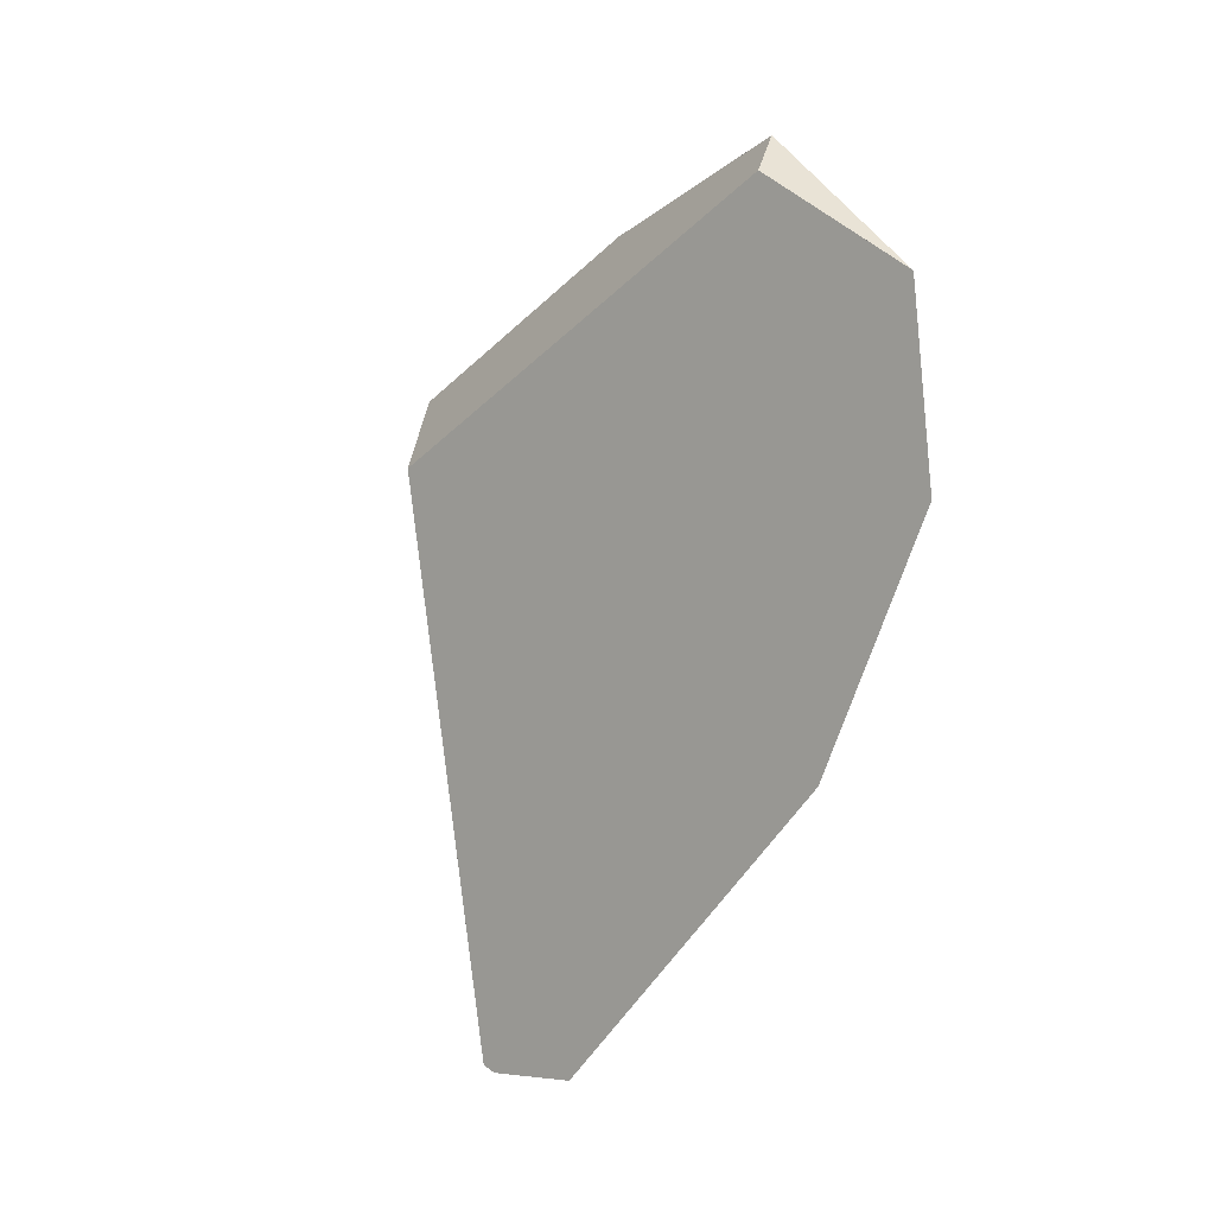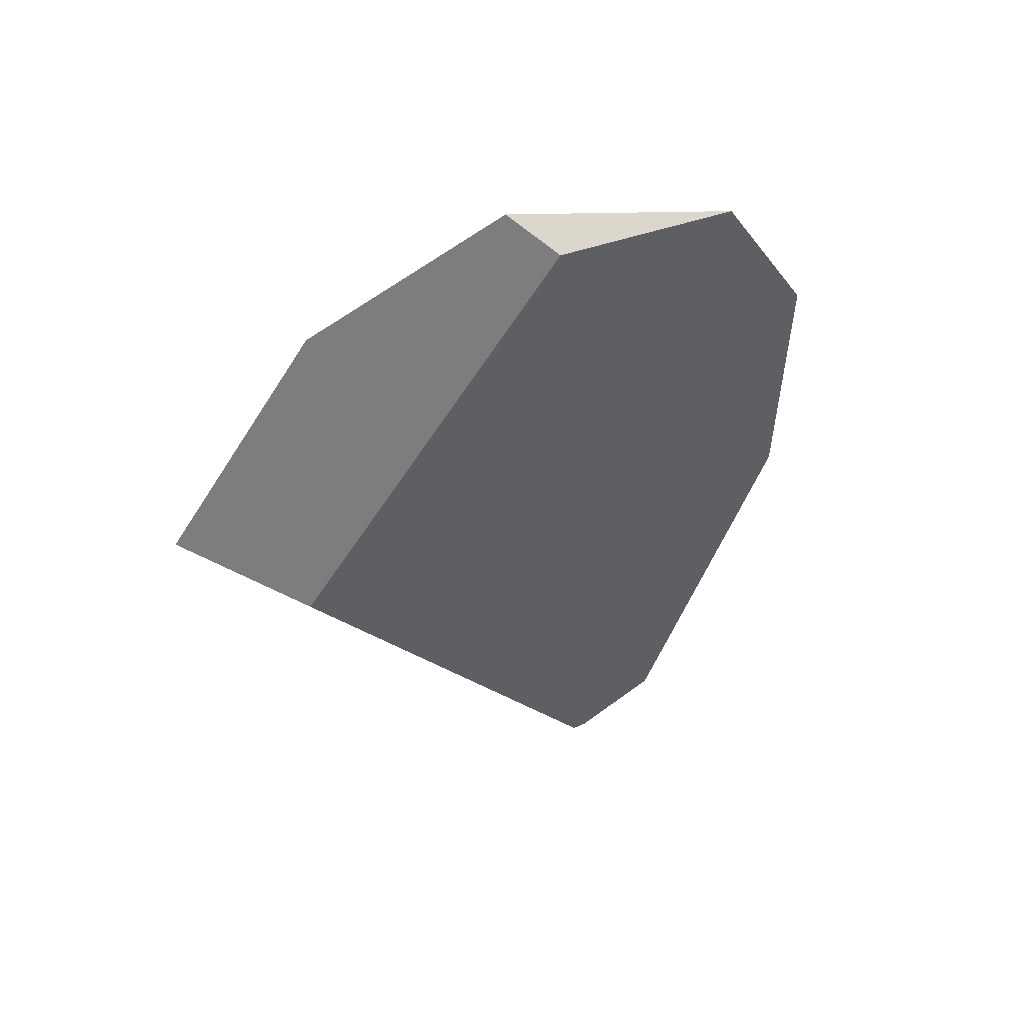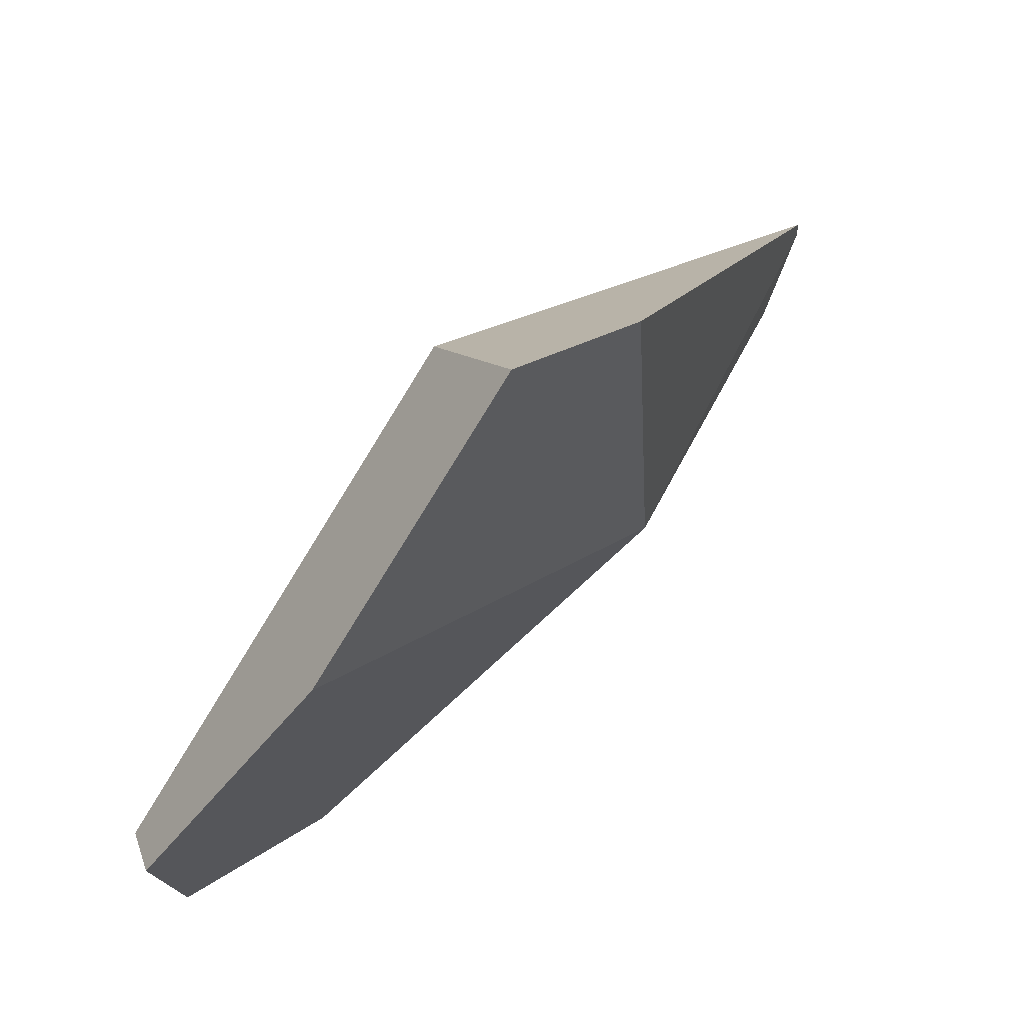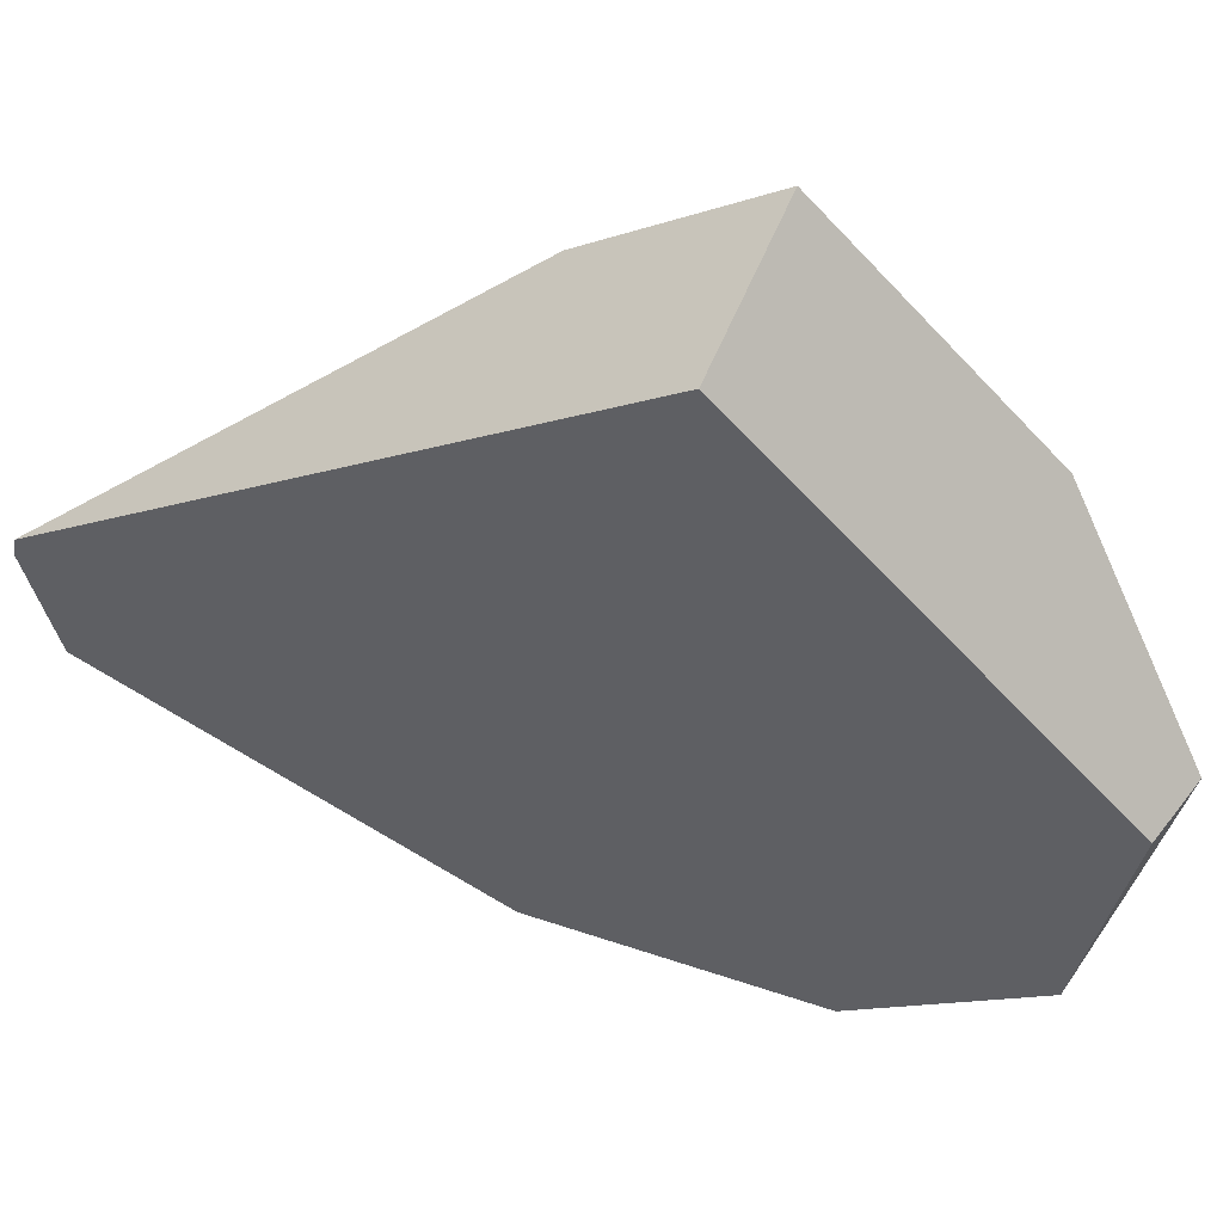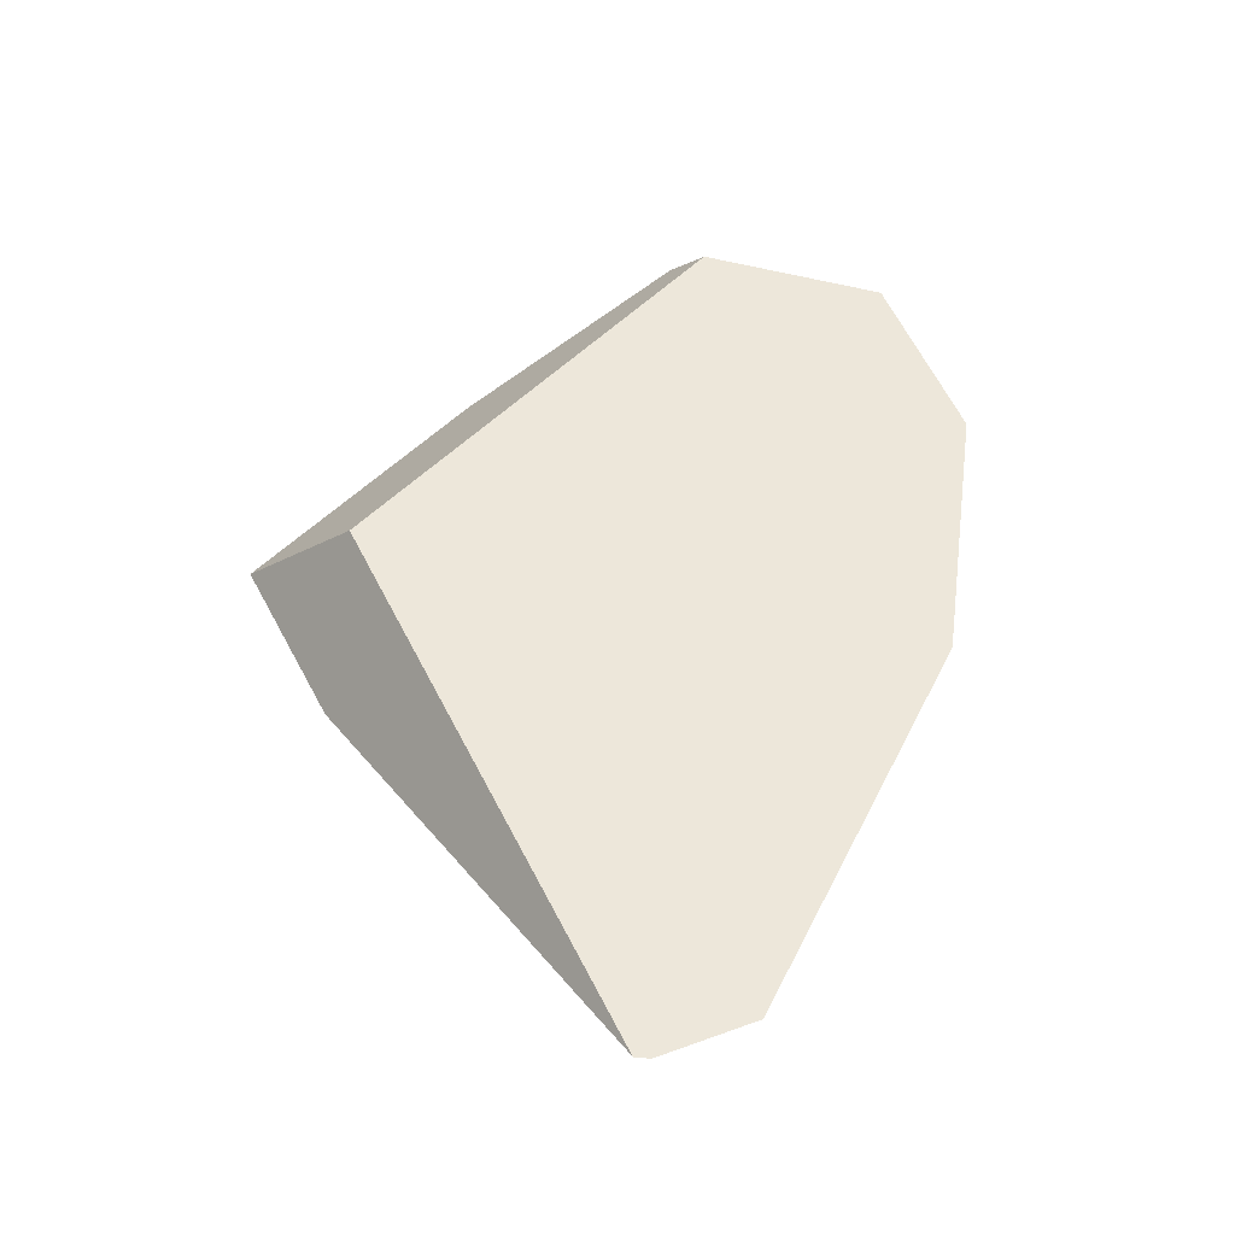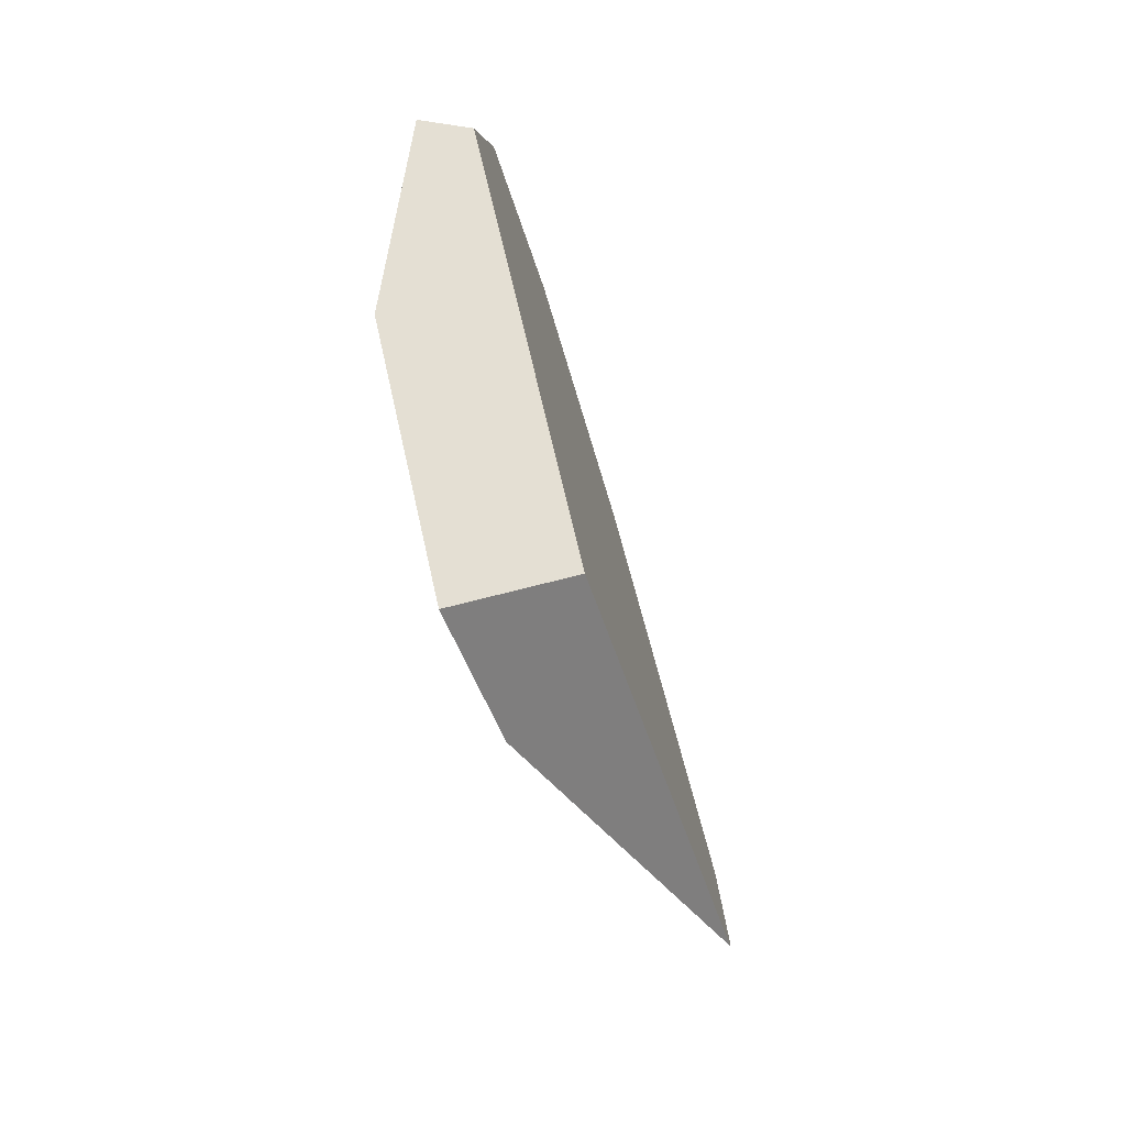
<metadata>
{"format":"obj","ext":"obj","renderer":"f3d","projection":"perspective","resolution":1024,"background":"white","views":[{"elev":28.1,"azim":-51.3,"up":"+Z"},{"elev":73.1,"azim":-120.1,"up":"+Z"},{"elev":49.3,"azim":60.2,"up":"+Y"},{"elev":43.0,"azim":-59.0,"up":"+Y"},{"elev":-19.6,"azim":-97.4,"up":"+Z"},{"elev":18.4,"azim":176.1,"up":"+Z"}]}
</metadata>
<code>
v 1.047 -2.057 -0.4804
v 0.9536 -2.022 -0.6198
v 1.069 -1.899 -0.4571
v 1.047 -2.057 -0.4804
v 0.9554 -2.064 -0.604
v 0.9536 -2.022 -0.6198
v 0.9554 -2.064 -0.604
v 1.047 -2.057 -0.4804
v 0.9638 -2.081 -0.5733
v 0.9542 -2.015 -0.6192
v 0.9554 -2.064 -0.604
v 0.9638 -2.081 -0.5733
v 0.9536 -2.022 -0.6198
v 0.9542 -2.015 -0.6192
v 1.069 -1.899 -0.4571
v 0.9542 -2.015 -0.6192
v 1.017 -1.931 -0.4396
v 1.024 -1.922 -0.4199
v 1.037 -1.905 -0.3855
v 1.097 -1.863 -0.3846
v 1.069 -1.899 -0.4571
v 1.097 -1.863 -0.3846
v 1.099 -1.872 -0.3755
v 1.047 -2.057 -0.4804
v 1.113 -1.929 -0.3178
v 1.12 -1.96 -0.287
v 1.12 -1.96 -0.287
v 1.054 -2.157 -0.2691
v 1.047 -2.057 -0.4804
v 1.063 -2.147 -0.2435
v 1.101 -2.054 -0.2182
v 1.063 -2.147 -0.2435
v 1.101 -2.054 -0.2182
v 1.075 -2.066 -0.2238
v 1.075 -2.066 -0.2238
v 1.054 -2.157 -0.2691
v 1.063 -2.147 -0.2435
v 1.063 -2.018 -0.272
v 1.036 -2.177 -0.3203
v 1.001 -2.156 -0.4387
v 1.047 -1.95 -0.3403
v 1.017 -1.931 -0.4396
v 0.9816 -2.117 -0.5082
v 0.9816 -2.117 -0.5082
v 1.001 -2.156 -0.4387
v 1.047 -2.057 -0.4804
v 1.036 -2.177 -0.3203
v 1.001 -2.156 -0.4387
v 1.036 -2.177 -0.3203
v 1.043 -1.936 -0.3545
v 1.024 -1.922 -0.4199
v 1.036 -1.905 -0.3855
v 1.113 -1.929 -0.3178
v 1.036 -1.905 -0.3855
v 1.043 -1.936 -0.3545
v 1.037 -1.905 -0.3855
v 1.036 -1.905 -0.3855
v 1.099 -1.872 -0.3755
v 1.097 -1.863 -0.3846
v 1.12 -1.96 -0.287
v 1.047 -1.95 -0.3403
v 1.101 -2.054 -0.2182
v 1.063 -2.018 -0.272
v 1.075 -2.066 -0.2238
f 1 2 3
f 4 5 6
f 7 8 9
f 10 11 12
f 11 10 13
f 3 2 14
f 15 16 17
f 15 17 18
f 15 18 19
f 15 19 20
f 21 22 23
f 21 23 24
f 24 23 25
f 24 25 26
f 27 28 29
f 27 30 28
f 31 30 27
f 32 33 34
f 35 36 37
f 38 36 35
f 38 39 36
f 38 40 39
f 40 38 41
f 42 40 41
f 42 43 40
f 42 12 43
f 10 12 42
f 9 8 44
f 8 45 44
f 46 47 48
f 29 28 49
f 50 42 41
f 50 51 42
f 50 52 51
f 53 54 55
f 56 54 53
f 19 18 57
f 58 56 53
f 59 56 58
f 55 60 53
f 61 60 55
f 61 62 60
f 63 62 61
f 62 63 64

</code>
